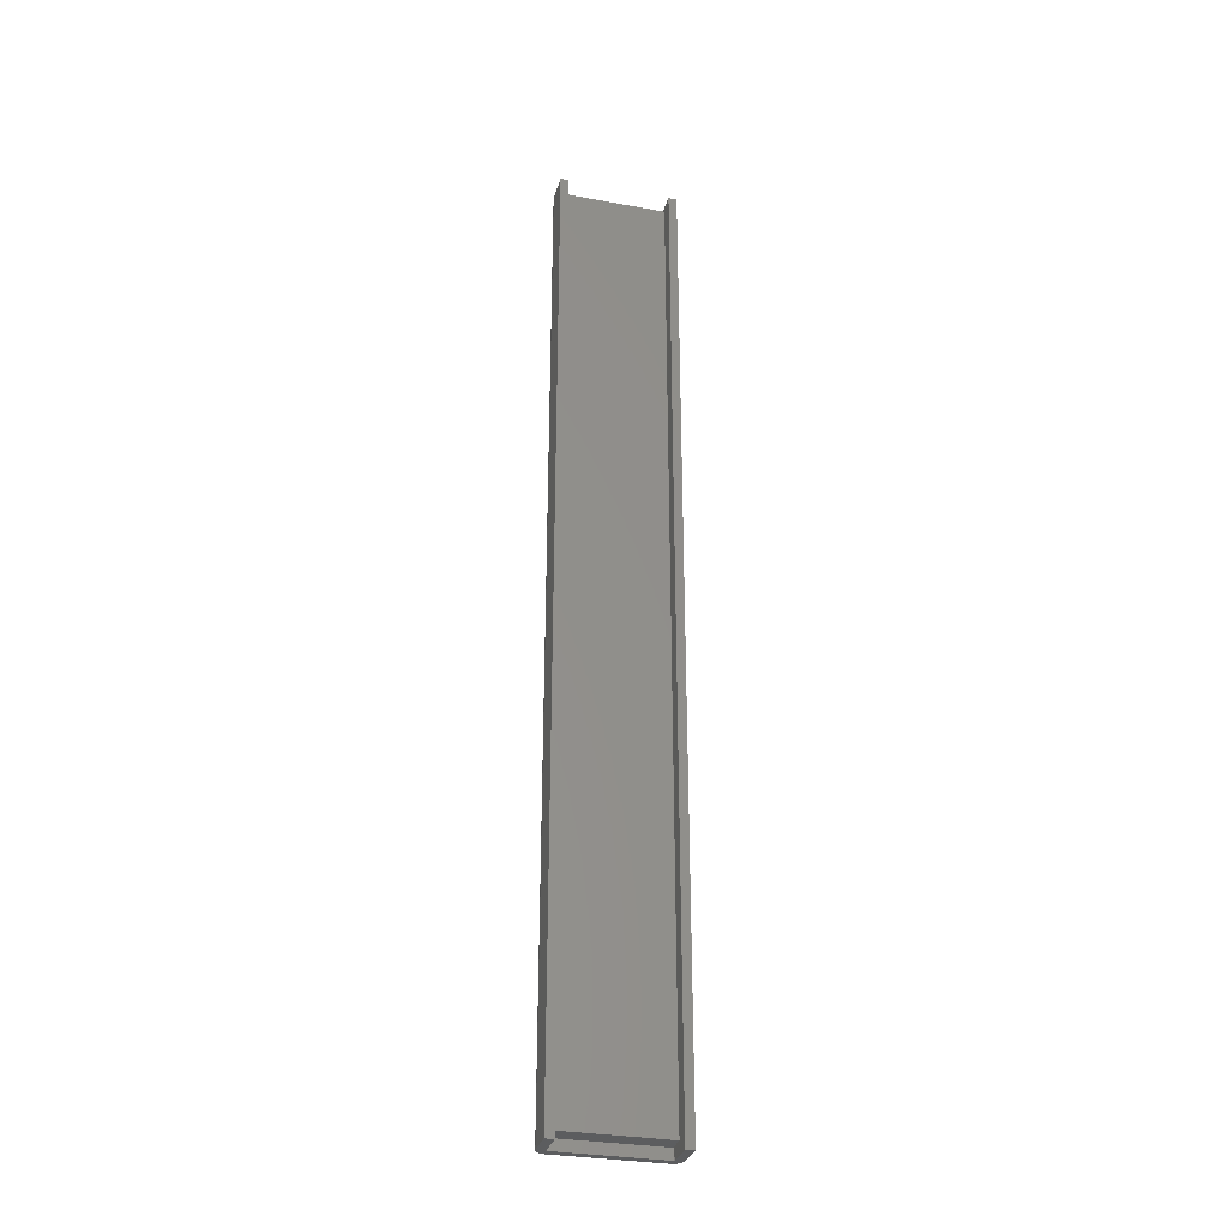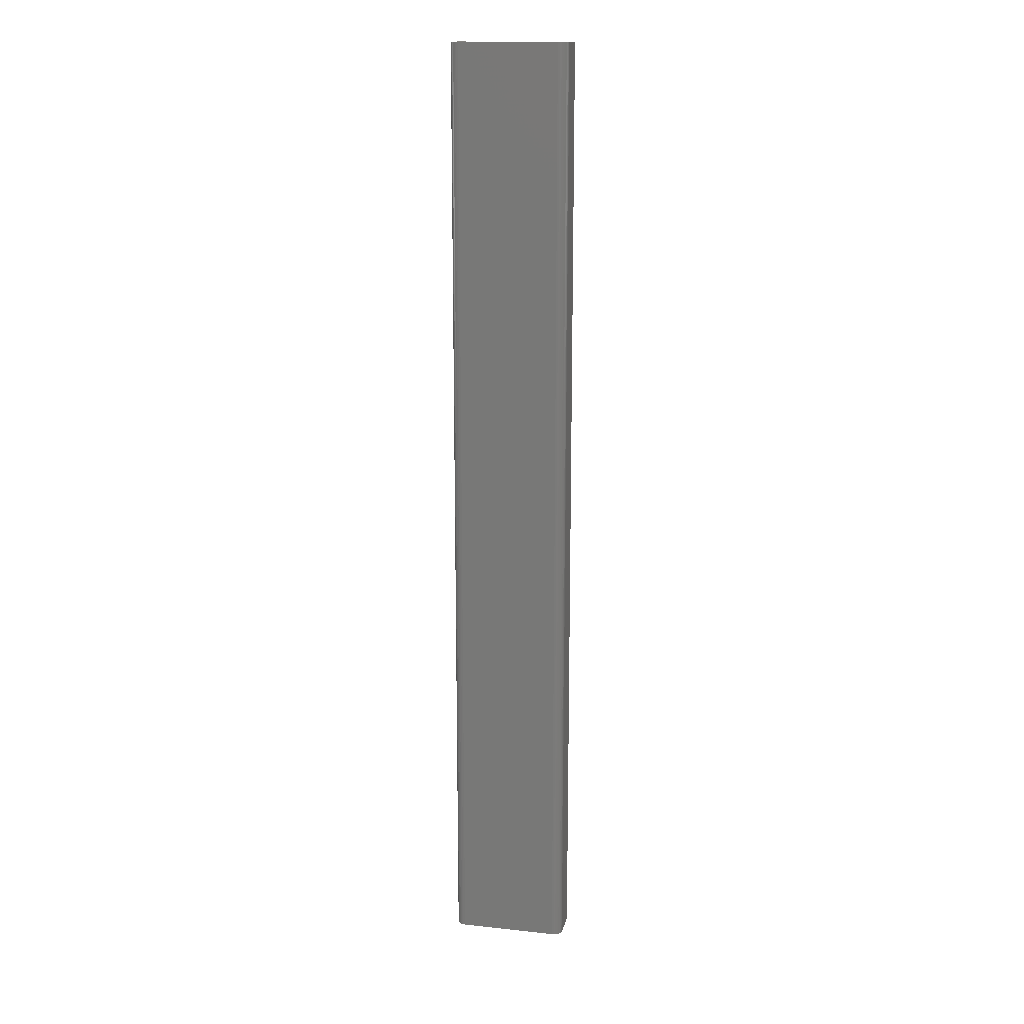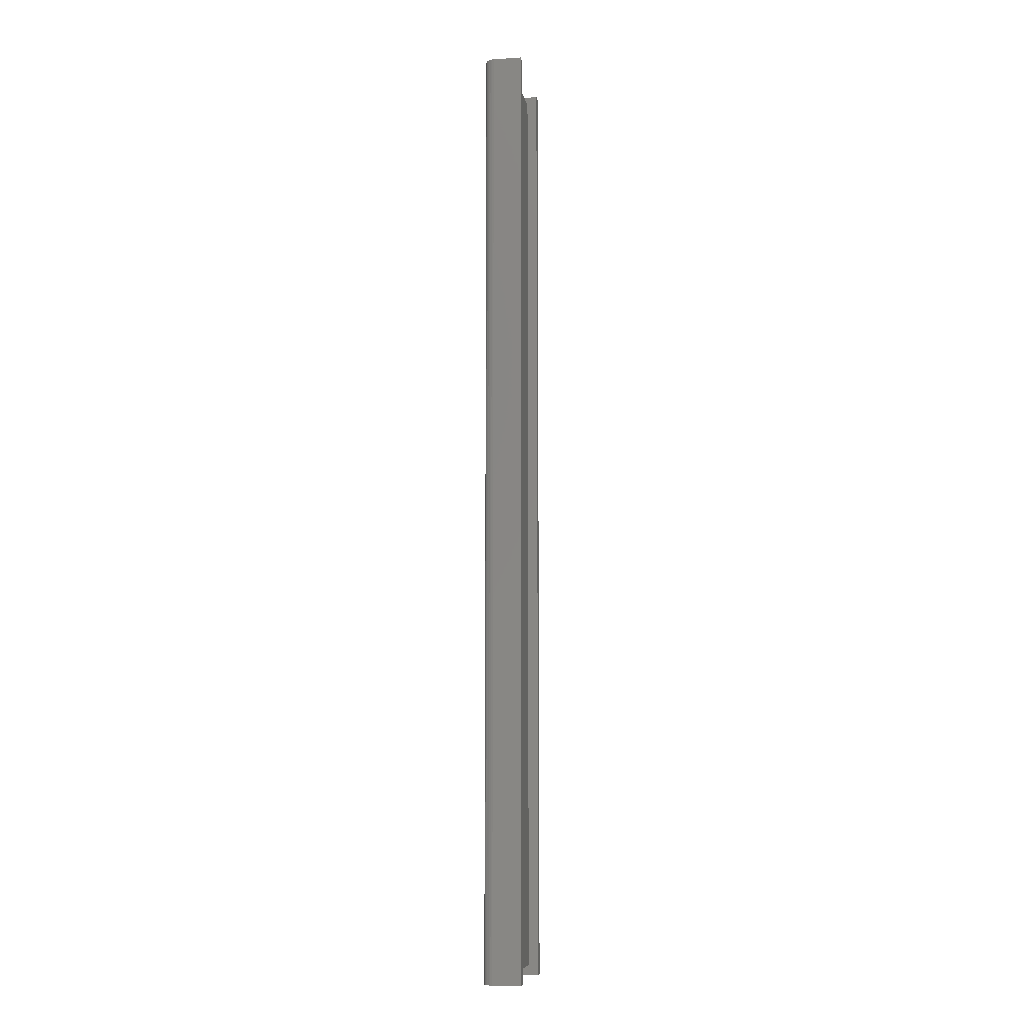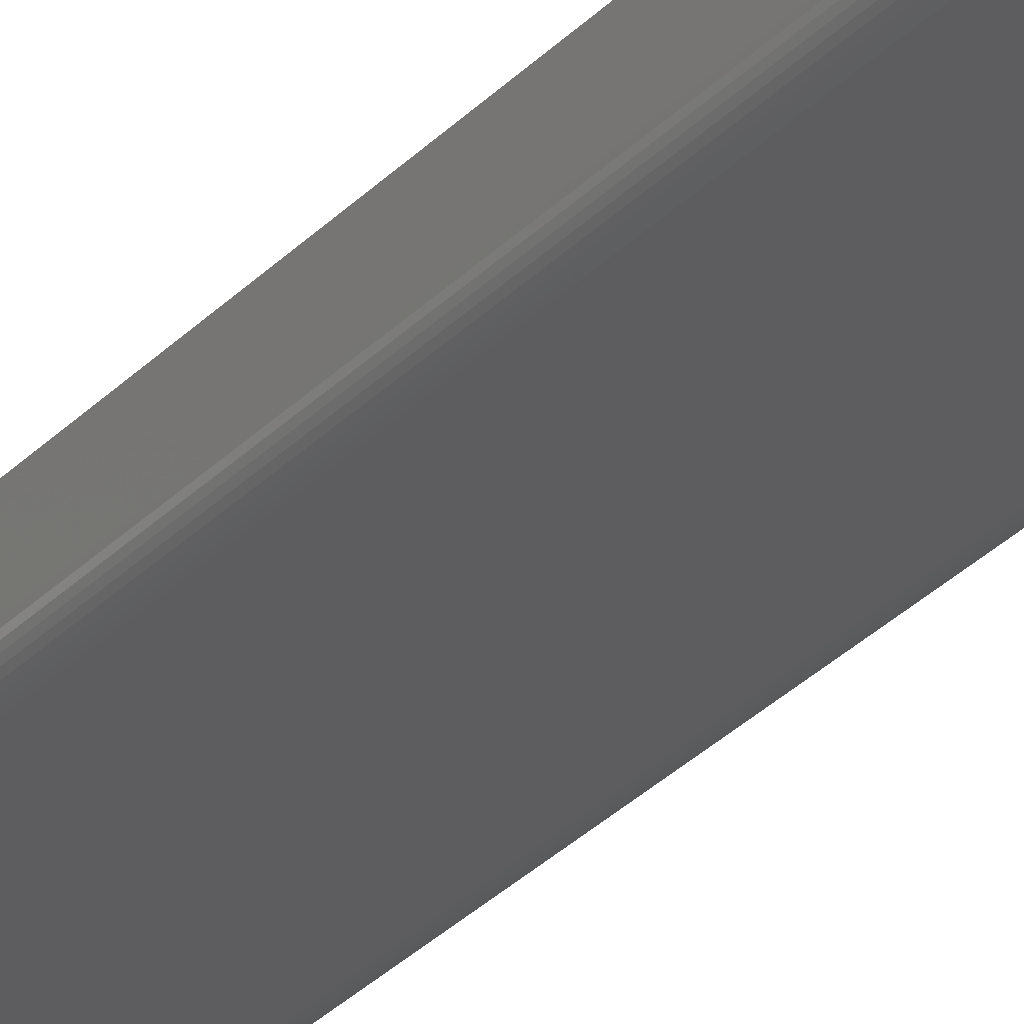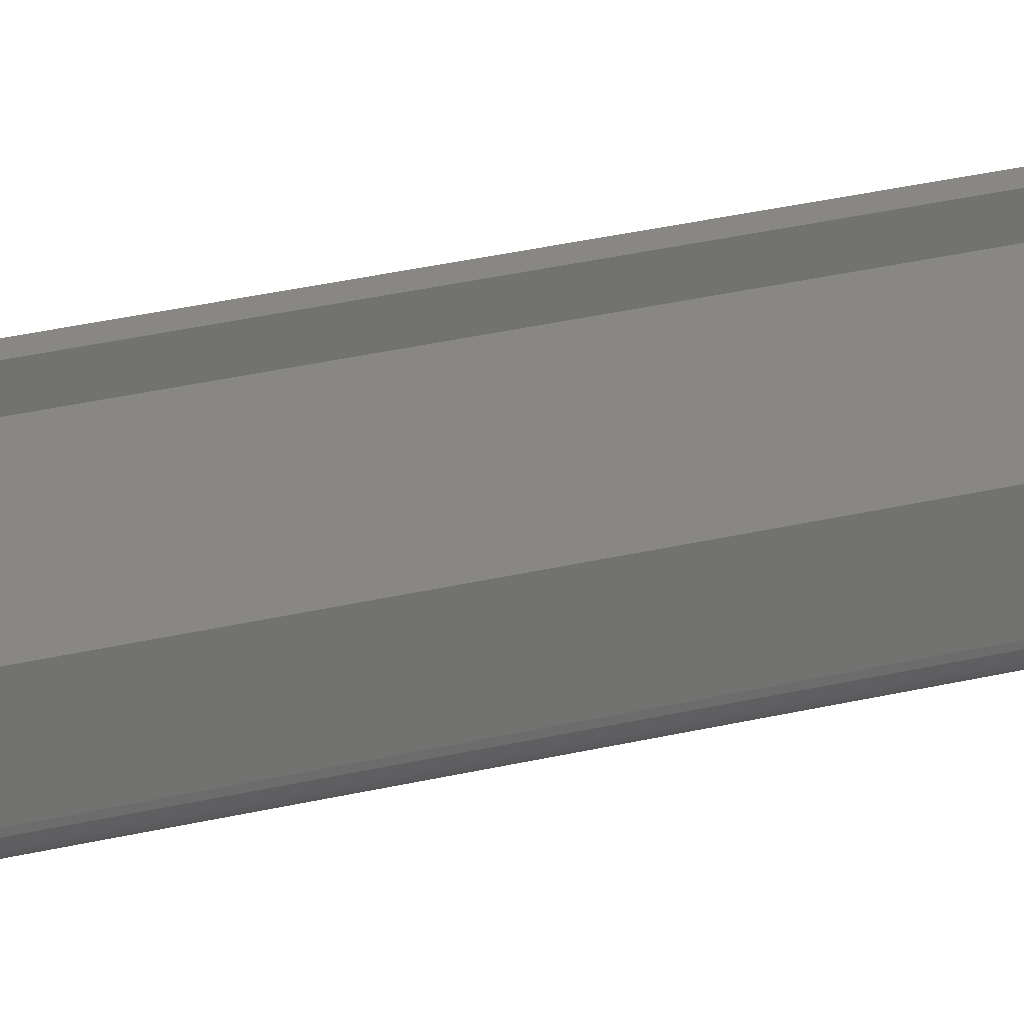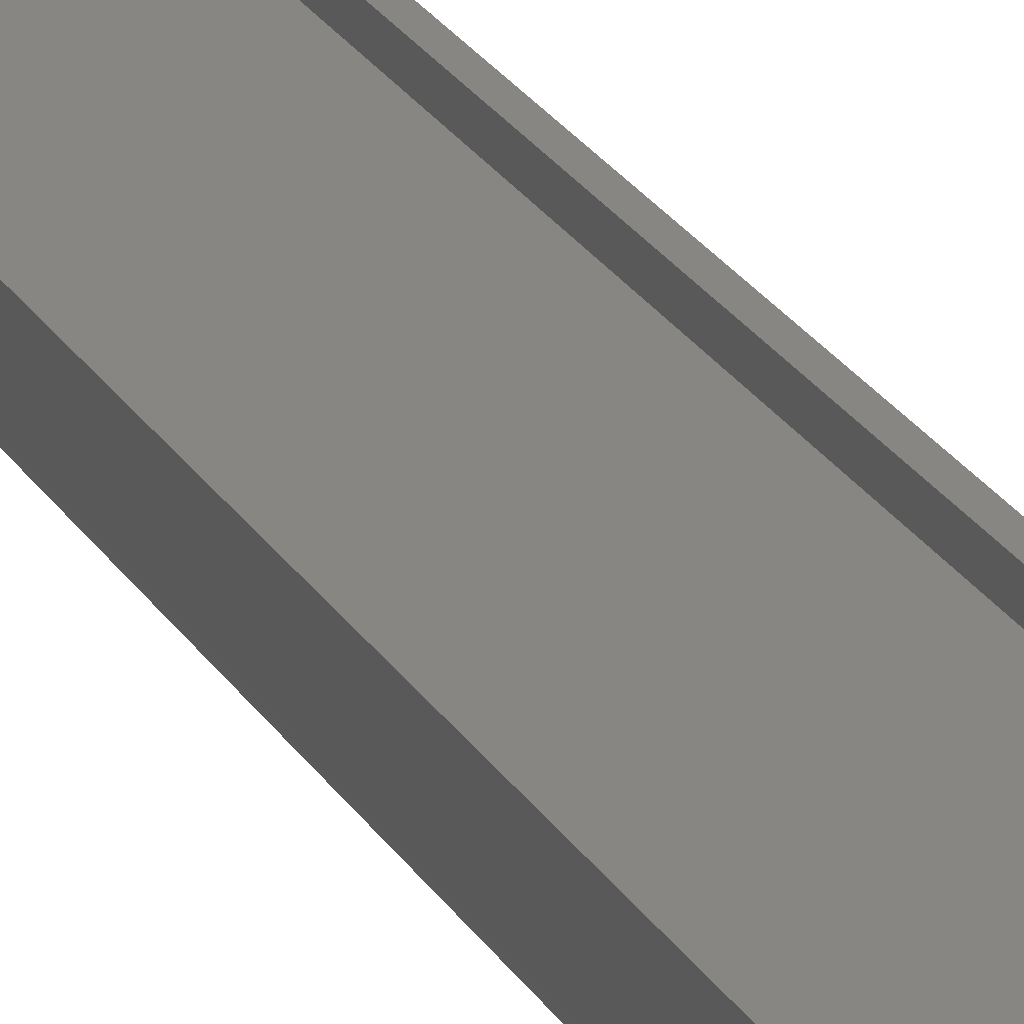
<metadata>
{"format":"stl","ext":"stl","renderer":"f3d","projection":"perspective","resolution":1024,"background":"white","views":[{"elev":-31.1,"azim":-14.7,"up":"+Y"},{"elev":15.7,"azim":-167.3,"up":"+Y"},{"elev":-9.0,"azim":-80.5,"up":"+Y"},{"elev":-32.7,"azim":-36.3,"up":"+Z"},{"elev":25.6,"azim":-112.2,"up":"+Z"},{"elev":23.2,"azim":-22.9,"up":"+Z"}]}
</metadata>
<code>
# stl→obj: 64 verts, 120 faces
v -0.1725 0.7578 0.0162
v -0.1725 -0.7578 0.0162
v -0.1754 0.7578 0.01649
v -0.1754 -0.7578 0.01649
v -0.1782 0.7578 0.01735
v -0.1782 -0.7578 0.01735
v -0.1808 0.7578 0.01874
v -0.1808 -0.7578 0.01874
v -0.1831 0.7578 0.02061
v -0.1831 -0.7578 0.02061
v -0.185 0.7578 0.02289
v -0.185 -0.7578 0.02289
v -0.1864 0.7578 0.02549
v -0.1864 -0.7578 0.02549
v -0.1872 0.7578 0.02831
v -0.1872 -0.7578 0.02831
v -0.1875 0.7578 0.03125
v -0.1875 -0.7578 0.03125
v -0.01505 0.7578 0.0162
v -0.01505 -0.7578 0.0162
v -3.643e-17 0.7578 0.03125
v 4.684e-17 -0.7578 0.03125
v -0.0002892 0.7578 0.02831
v -0.0002892 -0.7578 0.02831
v -0.001146 0.7578 0.02549
v -0.001146 -0.7578 0.02549
v -0.002536 0.7578 0.02289
v -0.002536 -0.7578 0.02289
v -0.004408 0.7578 0.02061
v -0.004408 -0.7578 0.02061
v -0.006688 0.7578 0.01874
v -0.006688 -0.7578 0.01874
v -0.00929 0.7578 0.01735
v -0.00929 -0.7578 0.01735
v -0.01211 0.7578 0.01649
v -0.01211 -0.7578 0.01649
v -3.926e-17 0.7578 0.07706
v 4.487e-17 -0.7578 0.07706
v -0.1743 0.7578 0.07706
v -0.1875 0.7578 0.07706
v -0.1743 -0.7578 0.07706
v -0.1875 -0.7578 0.07706
v -0.01324 0.7578 0.07706
v -0.01324 -0.7578 0.07706
v -0.01324 0.7578 0.03125
v -0.01324 -0.7578 0.03125
v -0.01377 0.7578 0.02997
v -0.01377 -0.7578 0.02997
v -0.01505 0.7578 0.02944
v -0.01505 -0.7578 0.02944
v -0.1725 0.7578 0.02944
v -0.1725 -0.7578 0.02944
v -0.1737 0.7578 0.02997
v -0.1737 -0.7578 0.02997
v -0.1743 0.7578 0.03125
v -0.1743 -0.7578 0.03125
v -0.1719 0.7422 0.06143
v -0.1719 -0.7422 0.06143
v -0.1719 0.7422 0.03125
v -0.1719 -0.7422 0.03125
v -0.01505 0.7422 0.03183
v -0.01505 -0.7422 0.03183
v -0.01562 0.7422 0.06143
v -0.01562 -0.7422 0.06143
f 1 2 3
f 3 2 4
f 3 4 5
f 5 4 6
f 5 6 7
f 7 6 8
f 7 8 9
f 9 8 10
f 9 10 11
f 11 10 12
f 11 12 13
f 13 12 14
f 13 14 15
f 15 14 16
f 15 16 17
f 17 16 18
f 1 19 2
f 2 19 20
f 21 22 23
f 23 22 24
f 23 24 25
f 25 24 26
f 25 26 27
f 27 26 28
f 27 28 29
f 29 28 30
f 29 30 31
f 31 30 32
f 31 32 33
f 33 32 34
f 33 34 35
f 35 34 36
f 35 36 19
f 19 36 20
f 21 37 22
f 22 37 38
f 39 40 41
f 41 40 42
f 37 43 38
f 38 43 44
f 43 45 44
f 44 45 46
f 45 47 46
f 46 47 48
f 47 49 48
f 48 49 50
f 49 51 50
f 50 51 52
f 51 53 52
f 52 53 54
f 53 55 54
f 54 55 56
f 55 39 56
f 56 39 41
f 40 17 42
f 42 17 18
f 53 3 55
f 40 13 17
f 13 15 17
f 3 53 1
f 53 51 1
f 35 47 45
f 19 1 51
f 19 51 49
f 19 49 47
f 19 47 35
f 43 37 21
f 43 21 23
f 43 23 25
f 43 25 27
f 43 27 29
f 43 29 31
f 43 31 33
f 43 33 35
f 43 35 45
f 39 55 3
f 39 3 5
f 39 5 7
f 39 7 9
f 39 9 11
f 39 11 13
f 39 13 40
f 56 4 54
f 18 14 42
f 18 16 14
f 2 54 4
f 2 52 54
f 46 48 36
f 20 36 48
f 20 48 50
f 20 50 52
f 20 52 2
f 44 46 36
f 44 36 34
f 44 34 32
f 44 32 30
f 44 30 28
f 44 28 26
f 44 26 24
f 44 24 22
f 44 22 38
f 41 42 14
f 41 14 12
f 41 12 10
f 41 10 8
f 41 8 6
f 41 6 4
f 41 4 56
f 57 58 59
f 59 58 60
f 59 60 61
f 61 60 62
f 61 62 63
f 63 62 64
f 58 64 60
f 60 64 62
f 63 64 57
f 57 64 58
f 57 59 63
f 63 59 61

</code>
